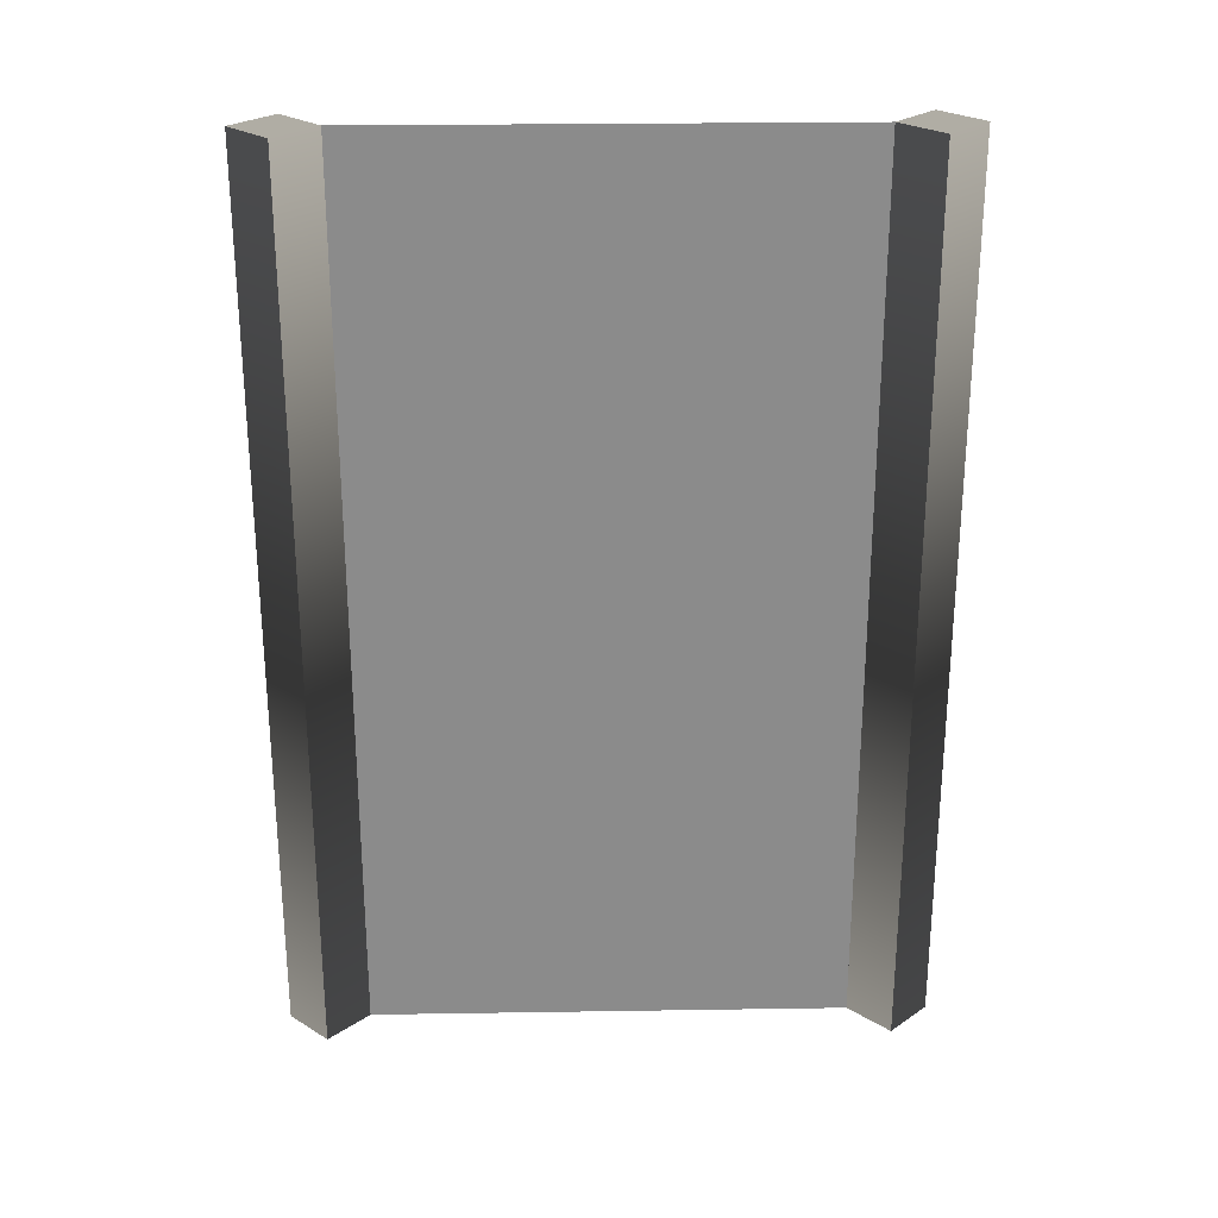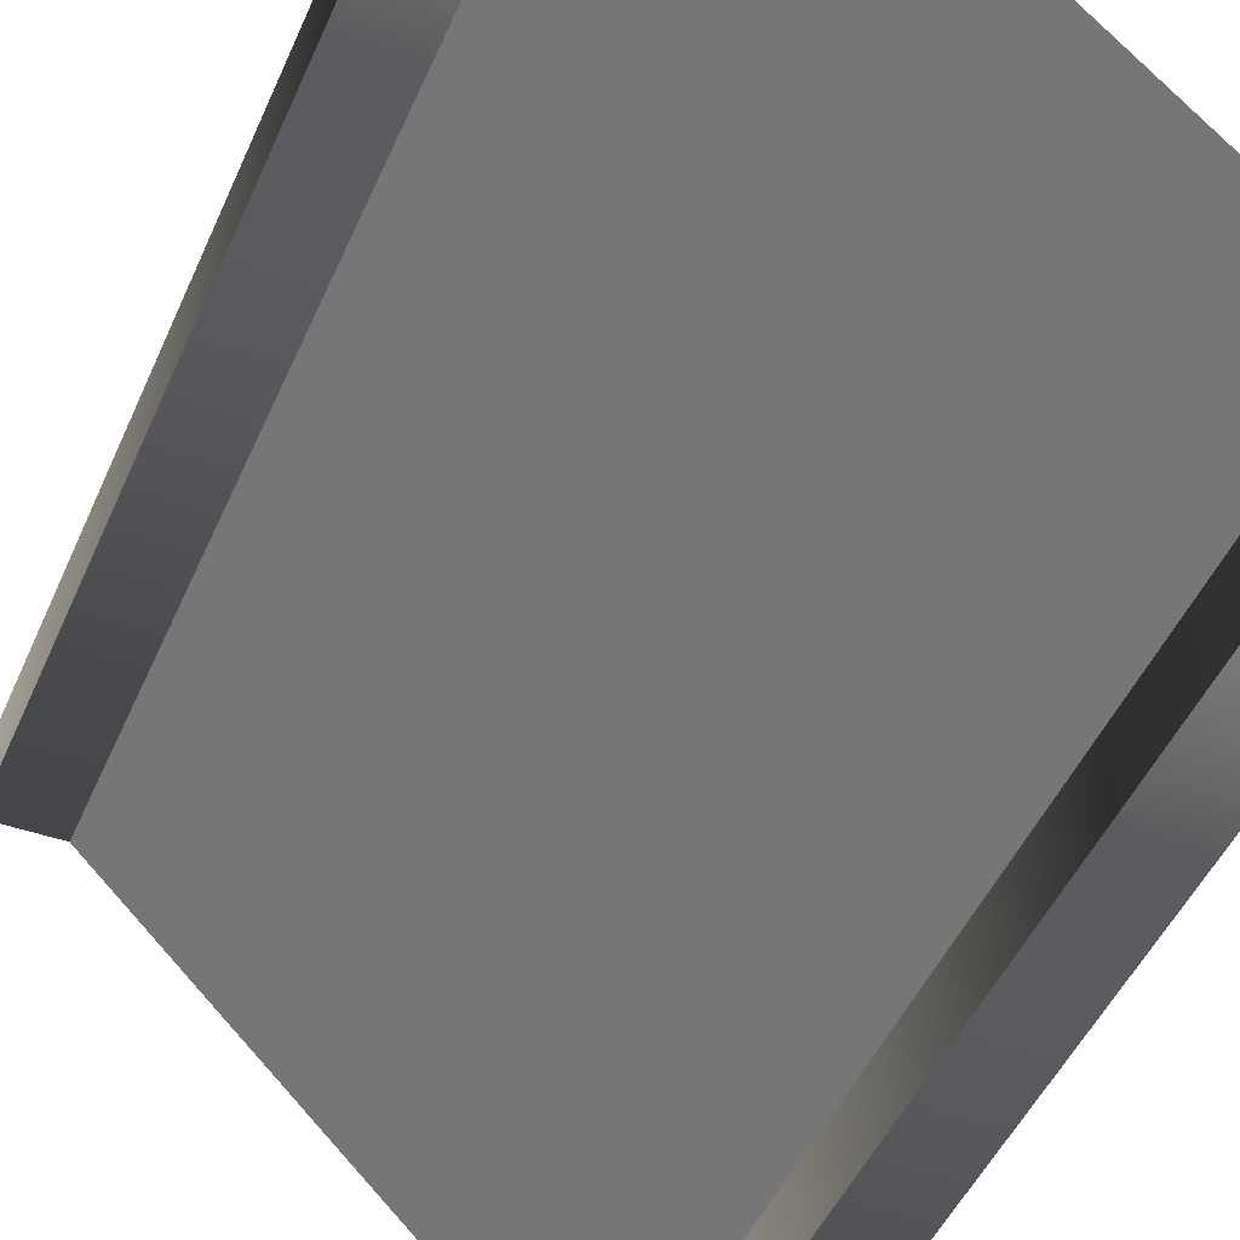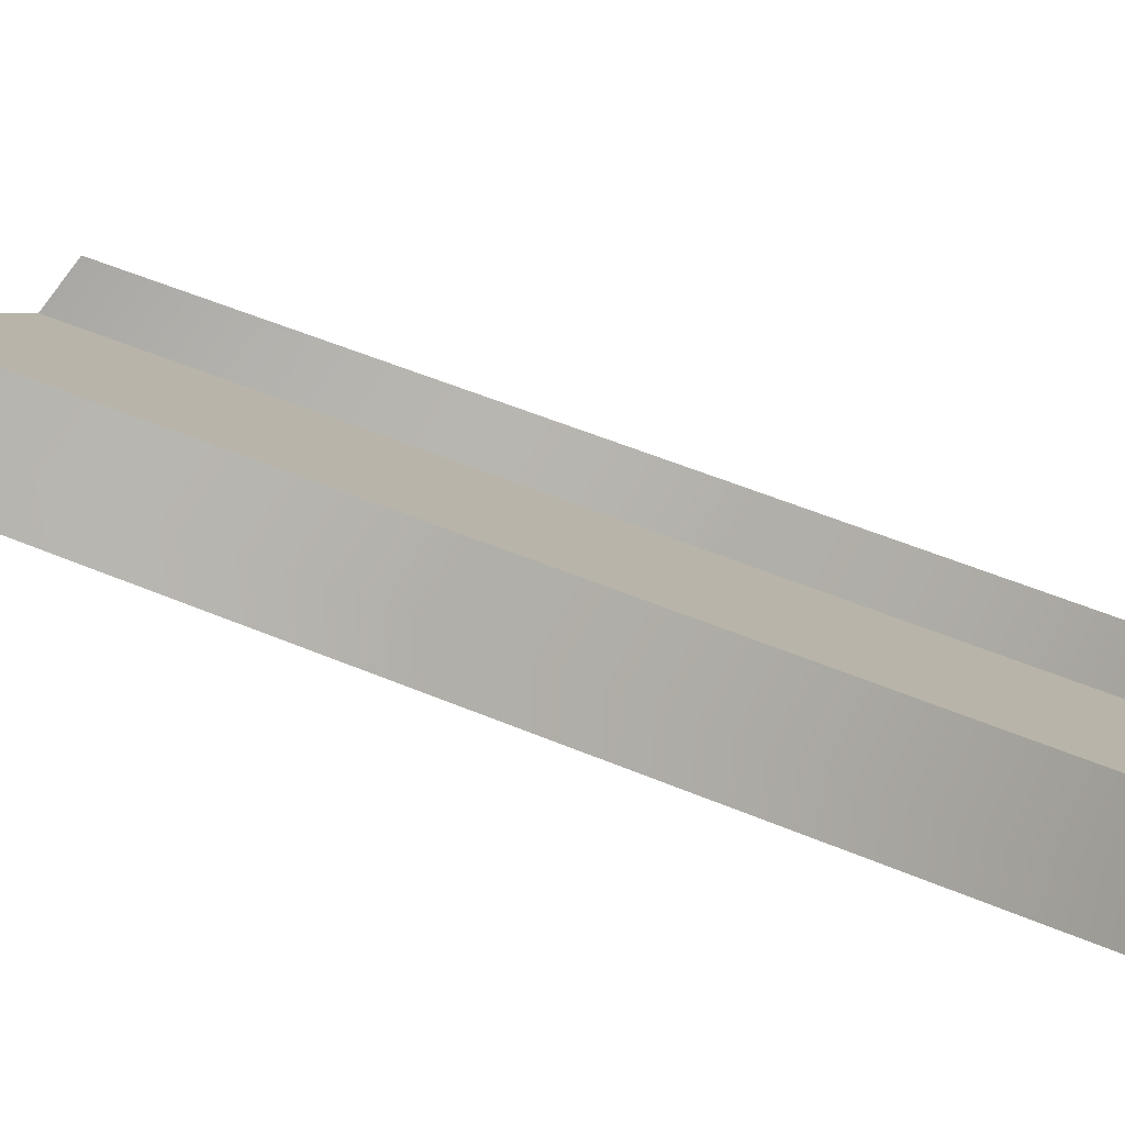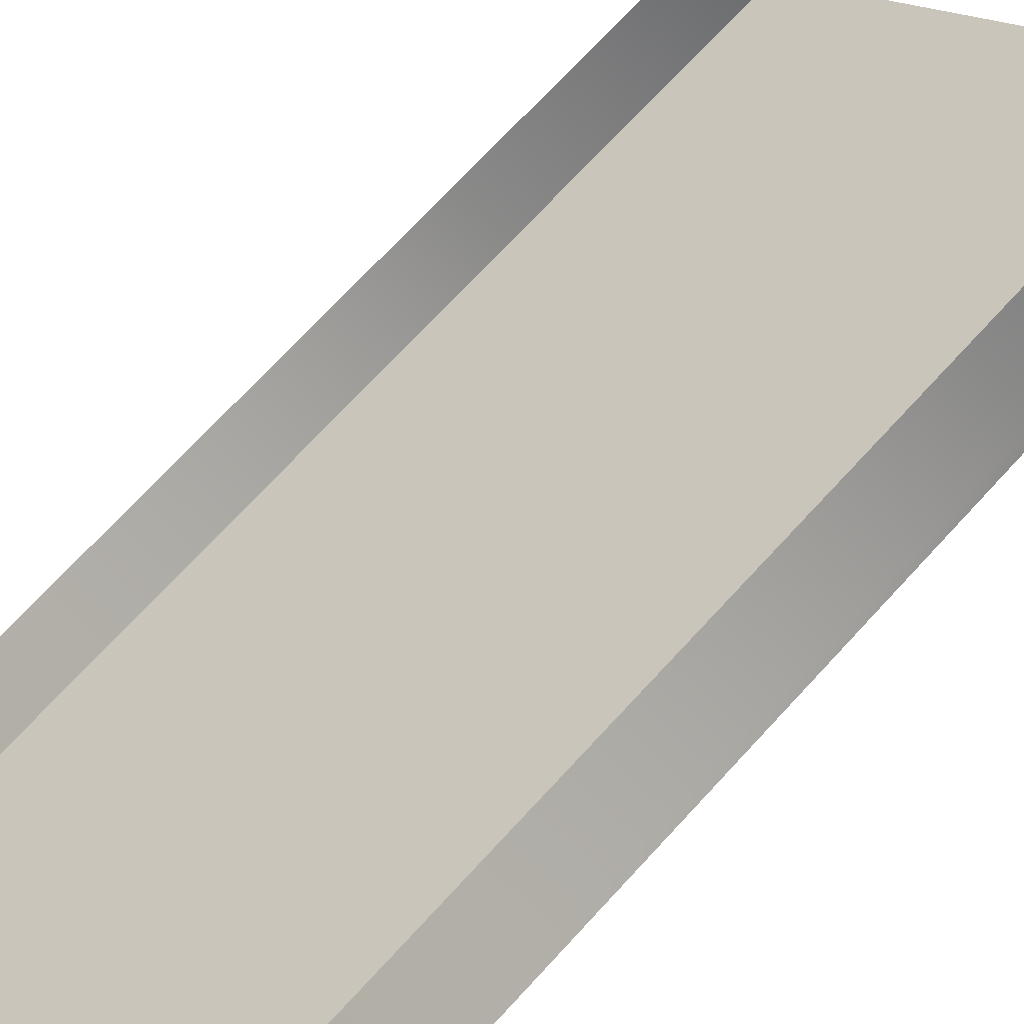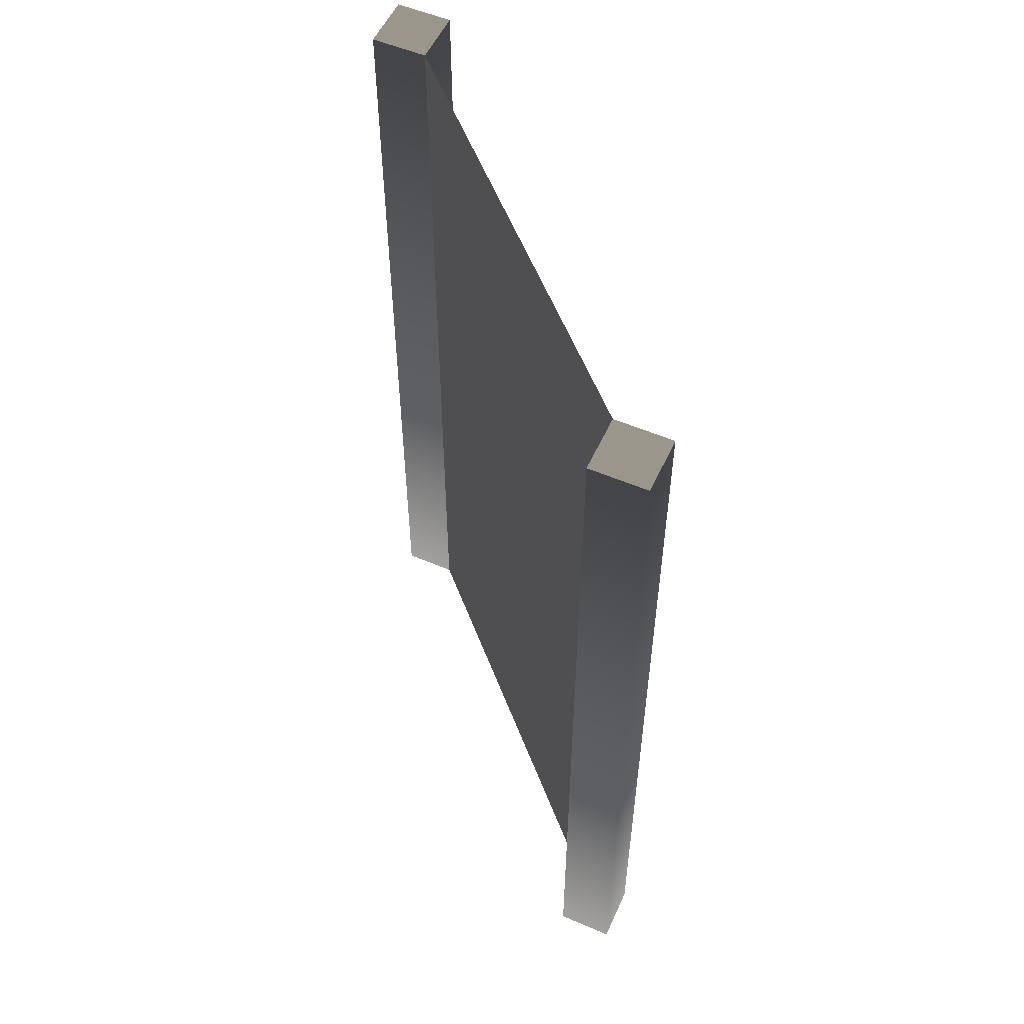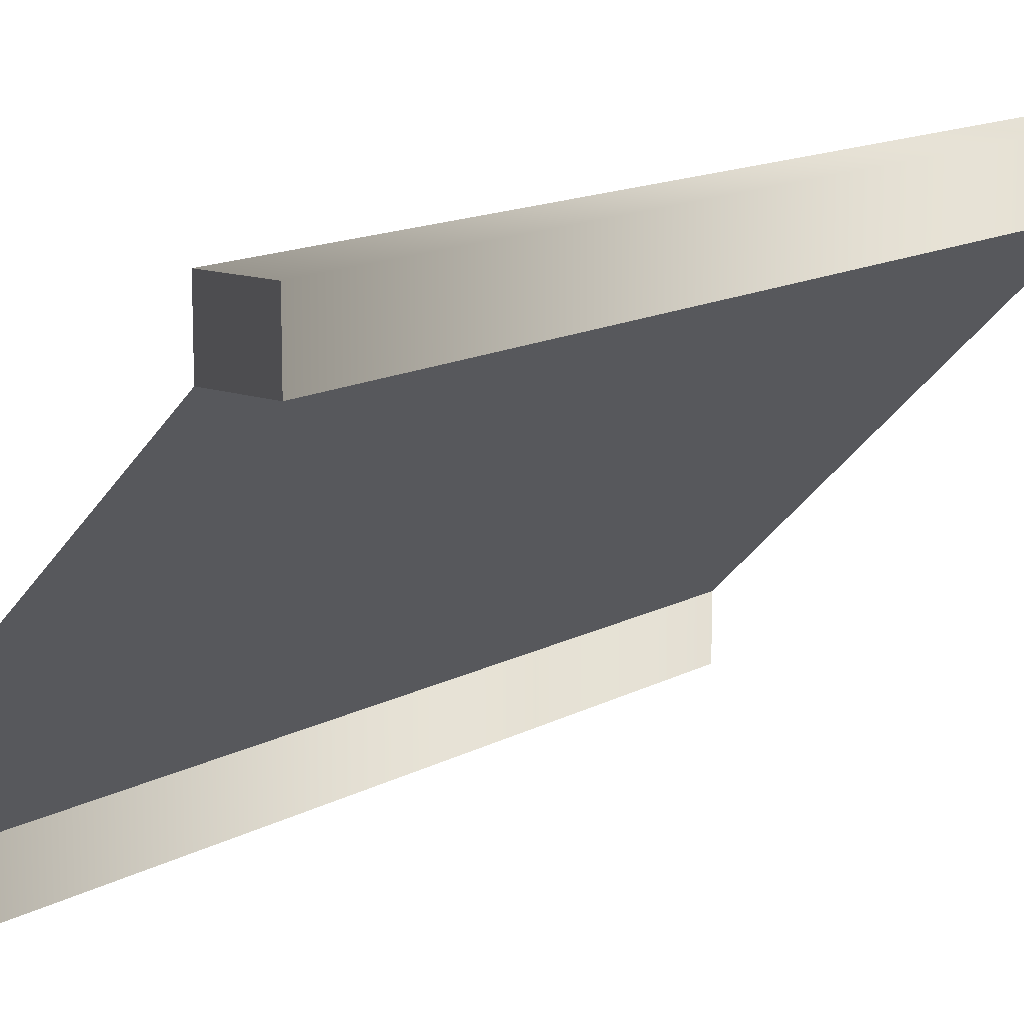
<metadata>
{"format":"obj","ext":"obj","renderer":"f3d","projection":"perspective","resolution":1024,"background":"white","views":[{"elev":26.3,"azim":133.6,"up":"+Y"},{"elev":-45.0,"azim":158.0,"up":"+Z"},{"elev":51.2,"azim":114.8,"up":"+Z"},{"elev":71.9,"azim":42.7,"up":"+Z"},{"elev":54.7,"azim":24.3,"up":"+Y"},{"elev":13.3,"azim":38.7,"up":"+Z"}]}
</metadata>
<code>
o Cube.001
v 0.5 -0.5 -0.5
v 0.5 -0.5 -0.375
v 0.375 -0.5 -0.375
v 0.375 -0.5 -0.5
v 0.5 1.5 -0.5
v 0.5 1.5 -0.375
v 0.375 1.5 -0.375
v 0.375 1.5 -0.5
f 1 4 3 2
f 5 6 7 8
f 1 5 6 2
f 2 6 7 3
f 3 4 8 7
f 5 8 4 1
o Cube.000
v -0.375 -0.5 -1.375
v -0.375 -0.5 -1.25
v -0.5 -0.5 -1.25
v -0.5 -0.5 -1.375
v -0.375 1.5 -1.375
v -0.375 1.5 -1.25
v -0.5 1.5 -1.25
v -0.5 1.5 -1.375
f 9 12 11 10
f 13 14 15 16
f 9 13 14 10
f 10 14 15 11
f 11 12 16 15
f 13 16 12 9
o Plane.001
v 0.375 1.5 -0.5
v 0.375 -0.5 -0.5
v -0.375 1.5 -1.25
v -0.375 -0.5 -1.25
f 17 19 20 18

</code>
